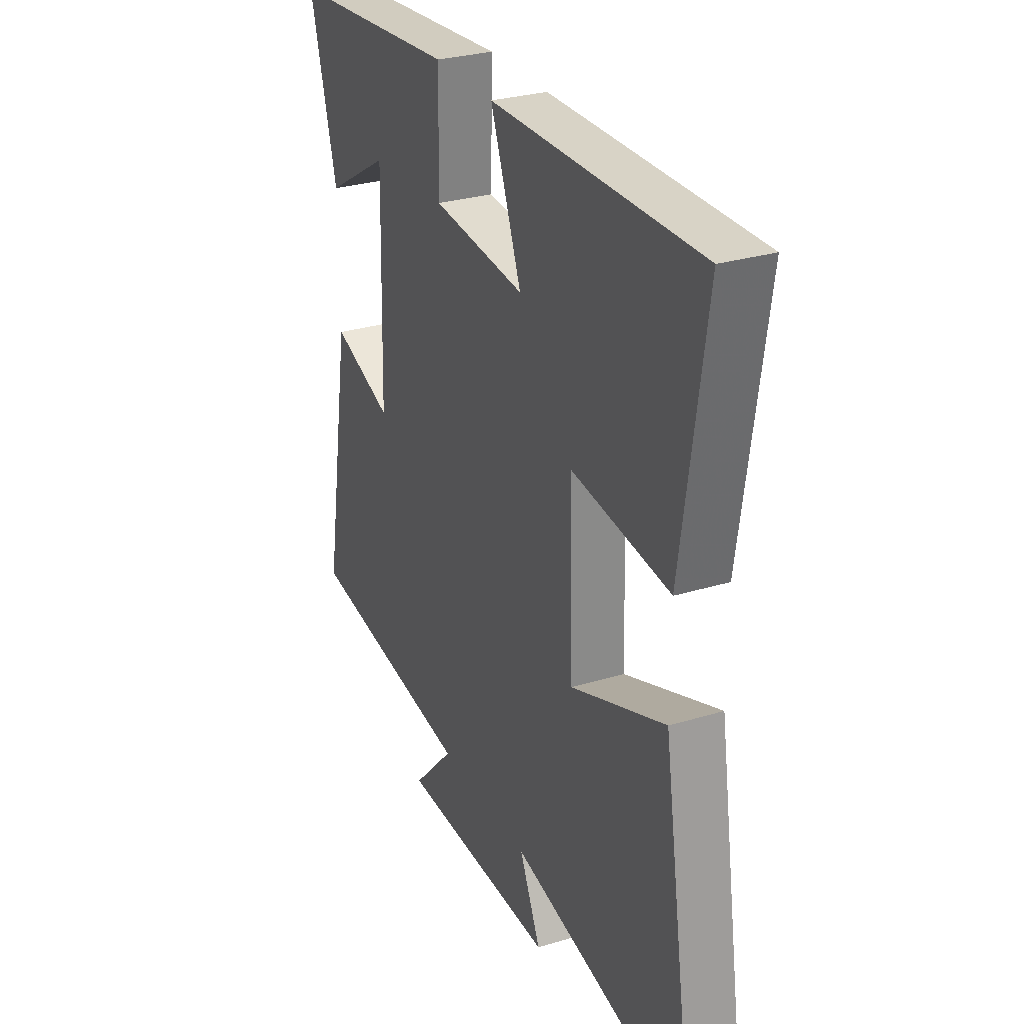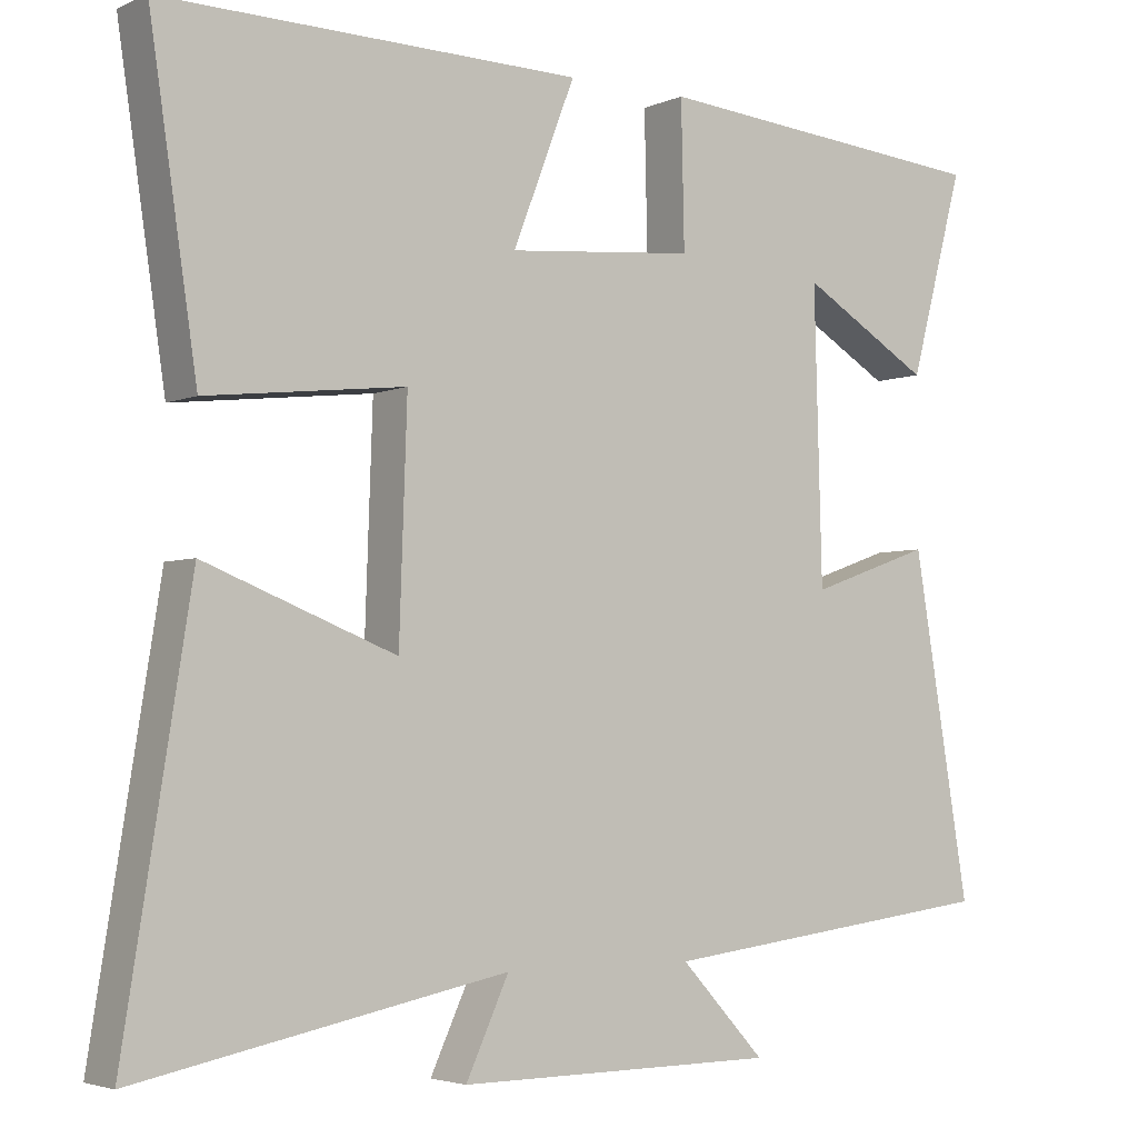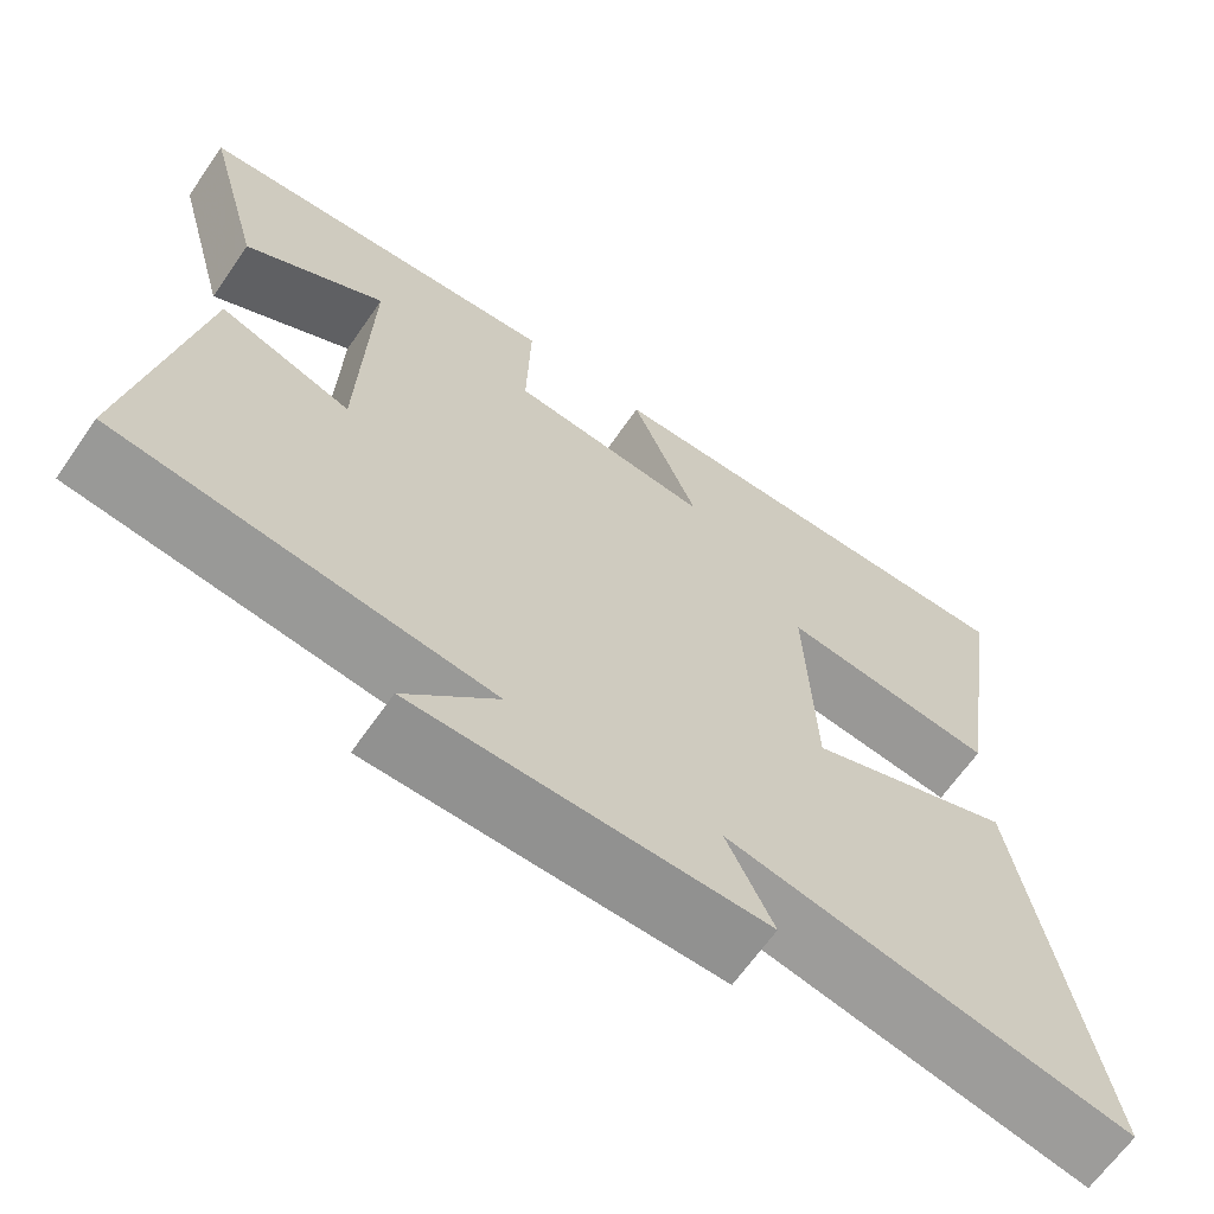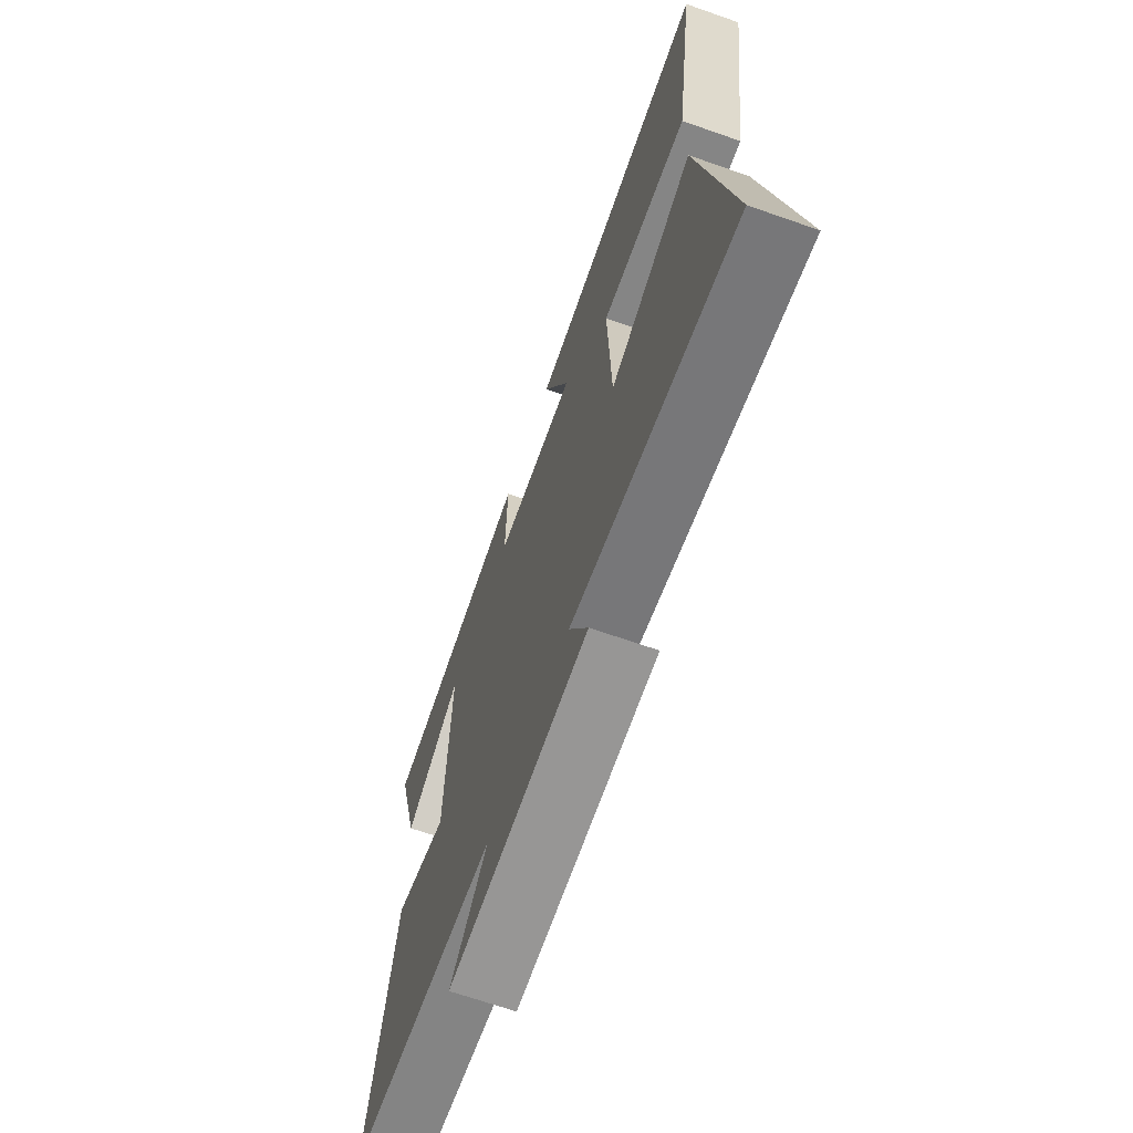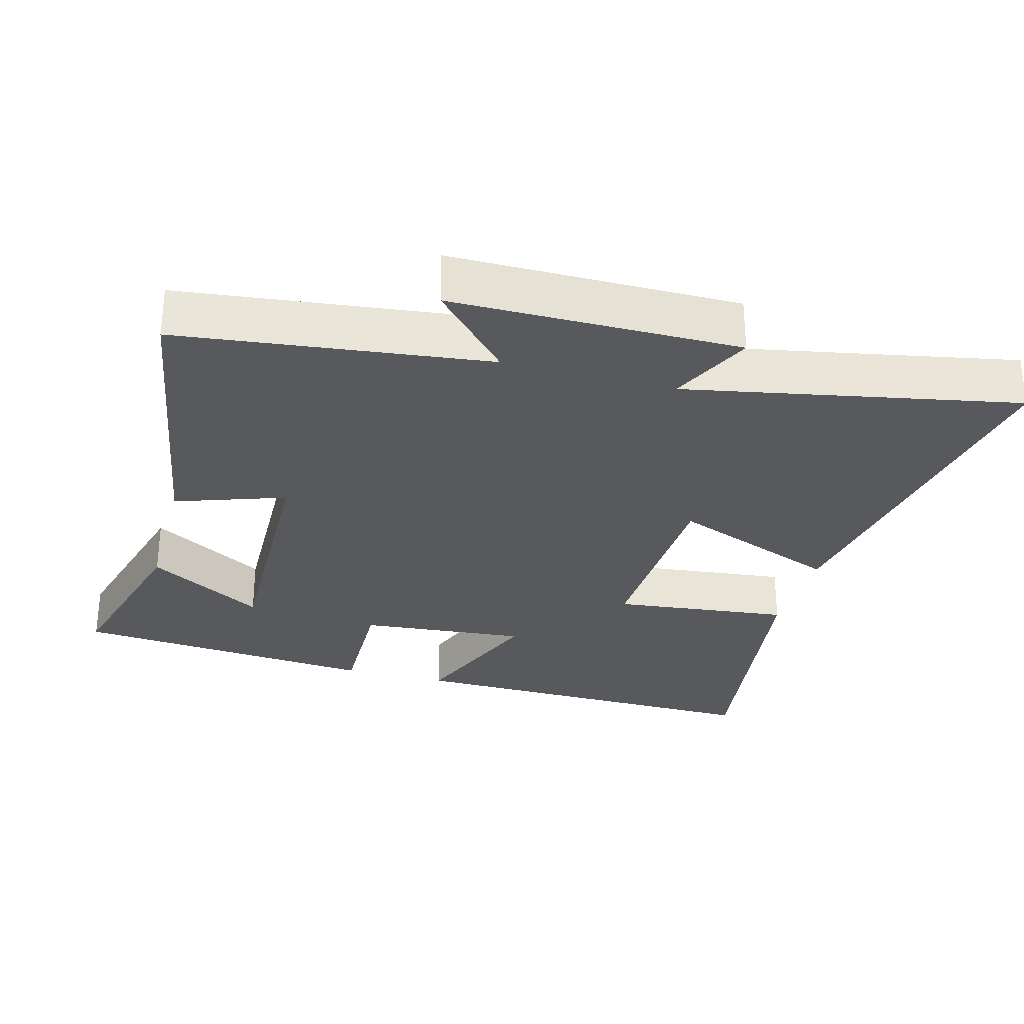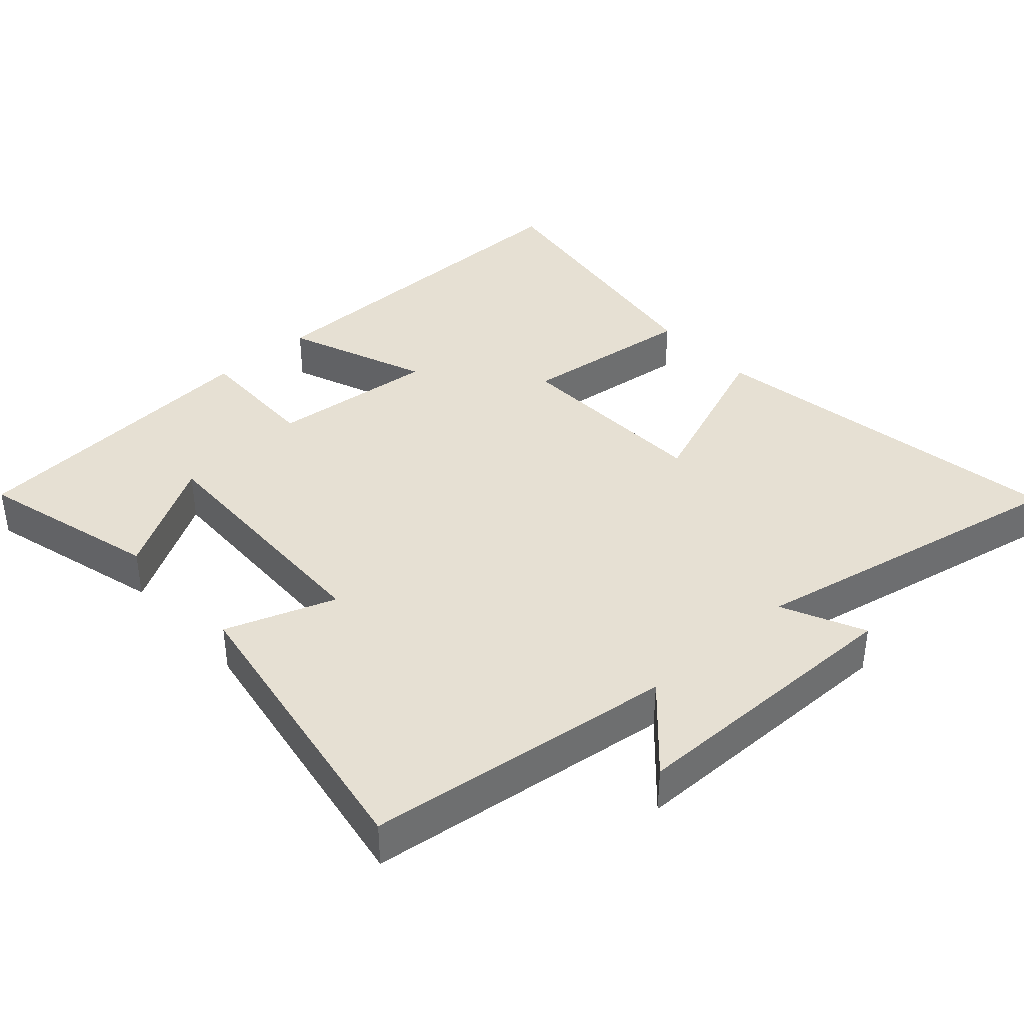
<metadata>
{"format":"obj","ext":"obj","renderer":"f3d","projection":"perspective","resolution":1024,"background":"white","views":[{"elev":29.1,"azim":-114.3,"up":"+Z"},{"elev":-3.7,"azim":-36.0,"up":"+Z"},{"elev":-65.8,"azim":145.1,"up":"+Z"},{"elev":-68.2,"azim":-109.3,"up":"+Z"},{"elev":-29.3,"azim":164.6,"up":"+Y"},{"elev":38.5,"azim":138.0,"up":"+Y"}]}
</metadata>
<code>
v 0.57 0.07 0.462
v 0.5 0.07 0.203
v 0.333 0.07 0.302
v 0.343 0.07 -0.068
v 0.5 0.07 -0.013
v 0.573 0.07 -0.446
v 0.133 0.07 -0.5
v 0.242 0.07 -0.616
v -0.168 0.07 -0.618
v -0.113 0.07 -0.5
v -0.585 0.07 -0.593
v -0.5 0.07 -0.064
v -0.256 0.07 -0.159
v -0.246 0.07 0.131
v -0.5 0.07 0.102
v -0.561 0.07 0.509
v -0.026 0.07 0.5
v -0.106 0.07 0.294
v 0.134 0.07 0.316
v 0.13 0.07 0.5
v 0.57 0 0.462
v 0.5 0 0.203
v 0.333 0 0.302
v 0.343 0 -0.068
v 0.5 0 -0.013
v 0.573 0 -0.446
v 0.133 0 -0.5
v 0.242 0 -0.616
v -0.168 0 -0.618
v -0.113 0 -0.5
v -0.585 0 -0.593
v -0.5 0 -0.064
v -0.256 0 -0.159
v -0.246 0 0.131
v -0.5 0 0.102
v -0.561 0 0.509
v -0.026 0 0.5
v -0.106 0 0.294
v 0.134 0 0.316
v 0.13 0 0.5
f 19 20 1
f 16 17 18
f 15 16 18
f 14 15 18
f 13 14 18 19
f 10 11 12 13
f 10 13 19
f 7 8 9 10
f 6 7 10
f 5 6 10
f 4 5 10
f 3 4 10 19
f 1 2 3
f 1 3 19
f 21 40 39
f 38 37 36
f 38 36 35
f 38 35 34
f 39 38 34 33
f 33 32 31 30
f 39 33 30
f 30 29 28 27
f 30 27 26
f 30 26 25
f 30 25 24
f 39 30 24 23
f 23 22 21
f 39 23 21
f 1 21 22 2
f 2 22 23 3
f 3 23 24 4
f 4 24 25 5
f 5 25 26 6
f 6 26 27 7
f 7 27 28 8
f 8 28 29 9
f 9 29 30 10
f 10 30 31 11
f 11 31 32 12
f 12 32 33 13
f 13 33 34 14
f 14 34 35 15
f 15 35 36 16
f 16 36 37 17
f 17 37 38 18
f 18 38 39 19
f 19 39 40 20
f 20 40 21 1

</code>
